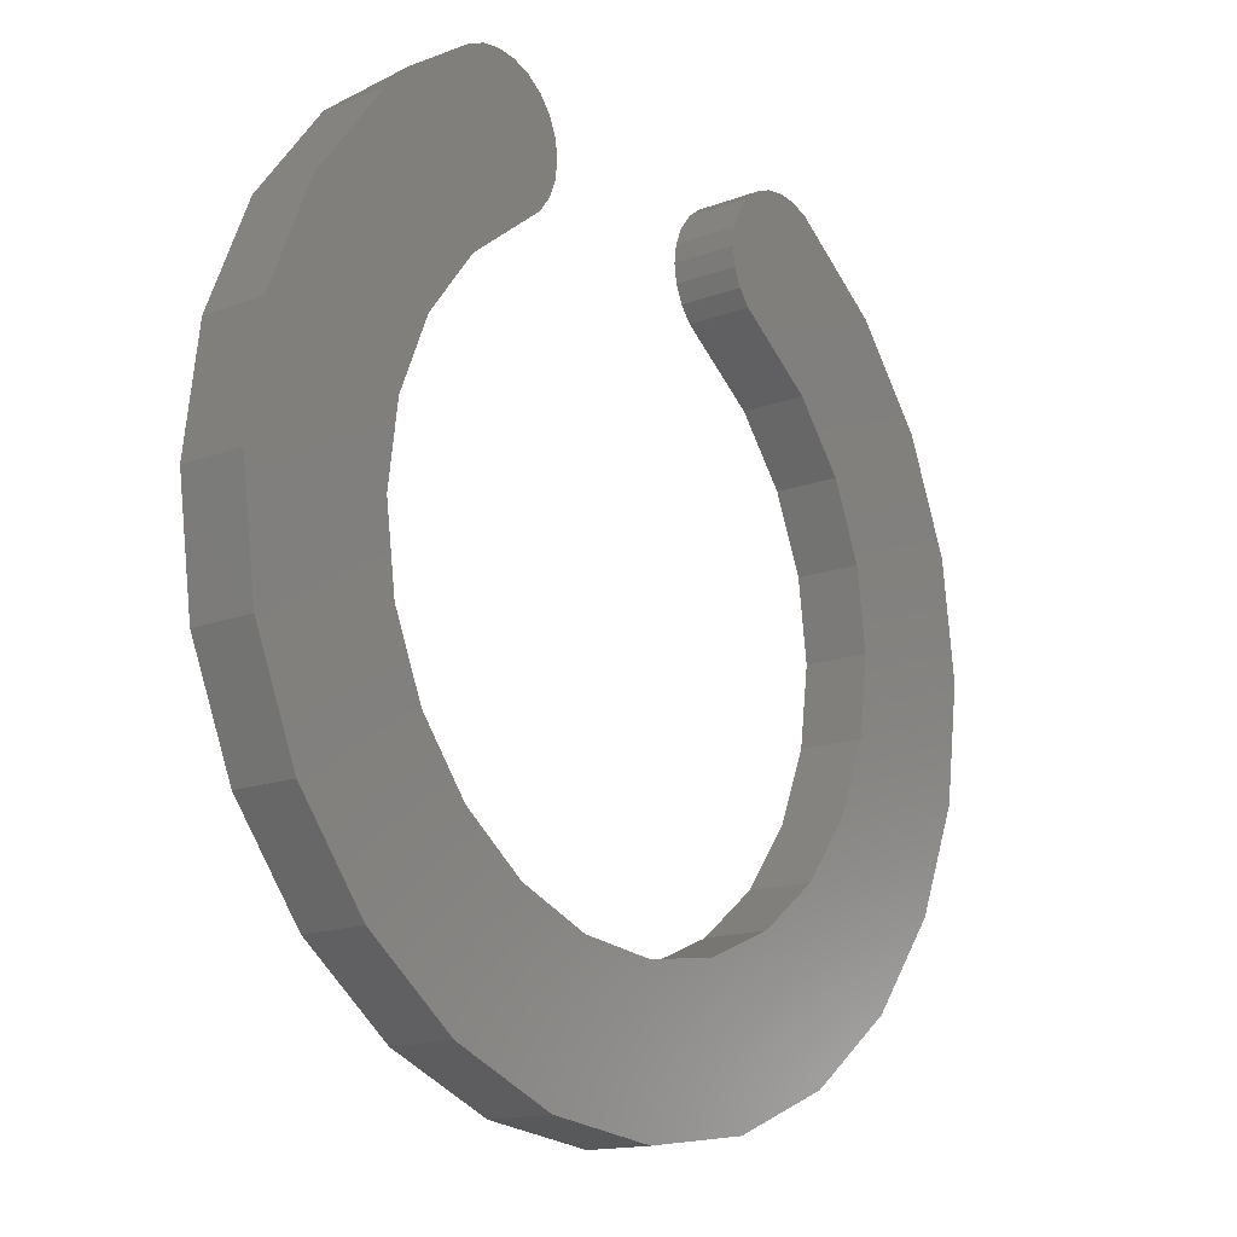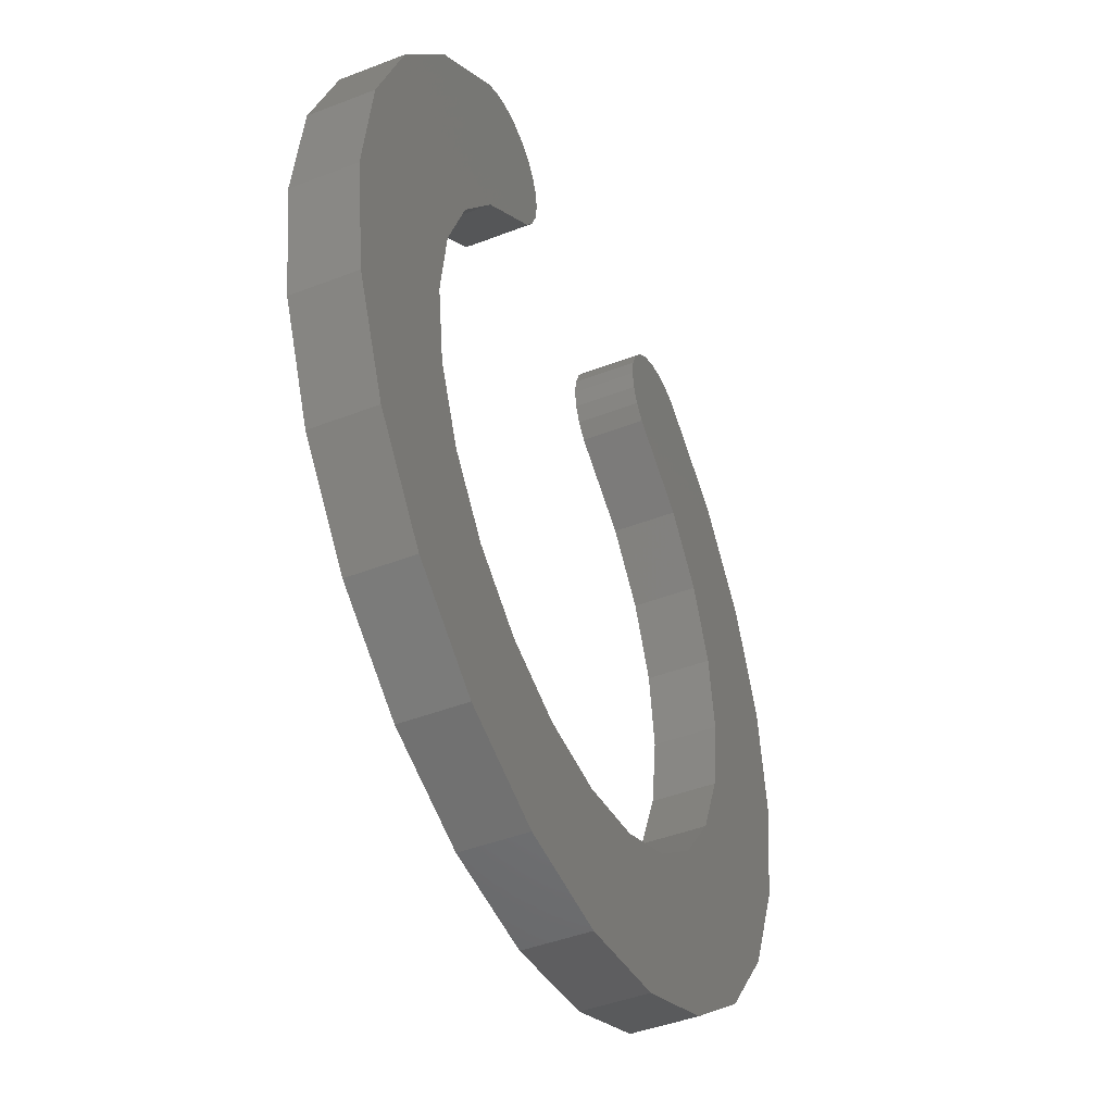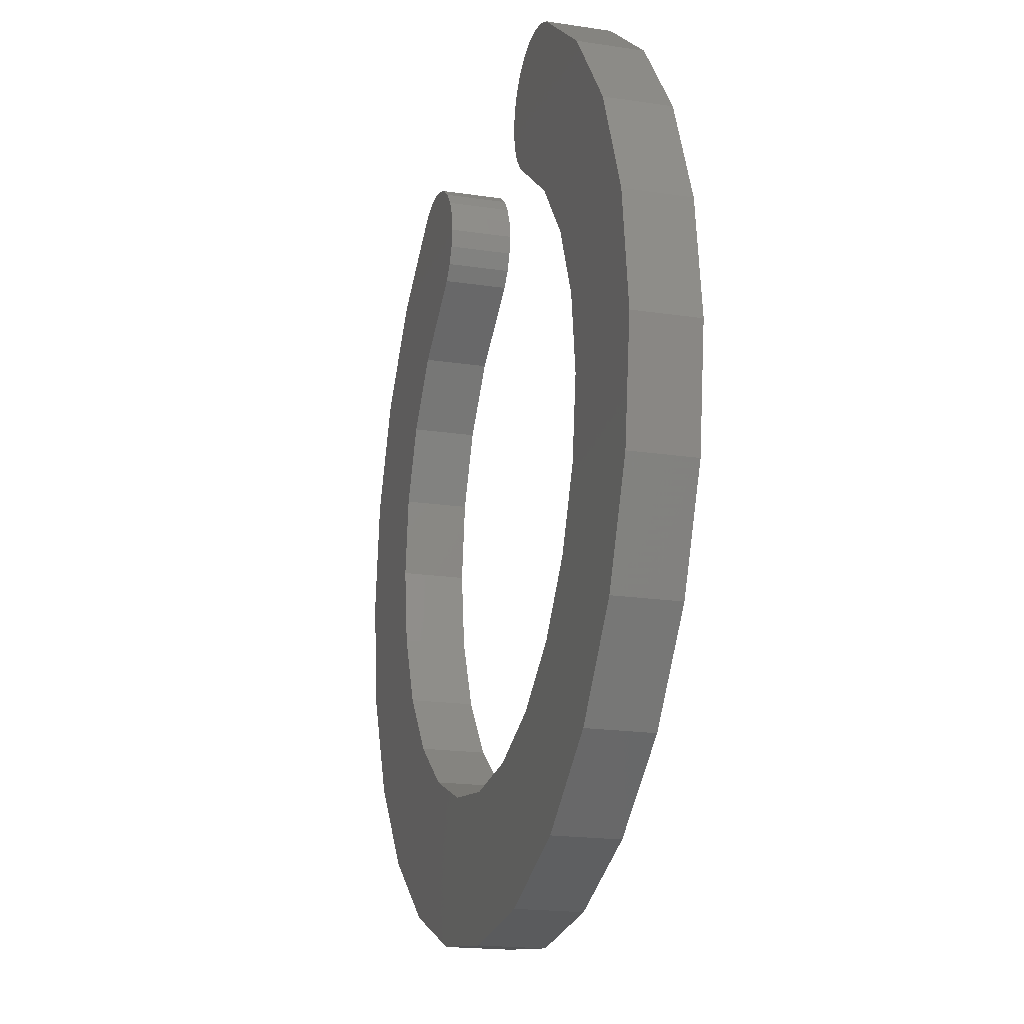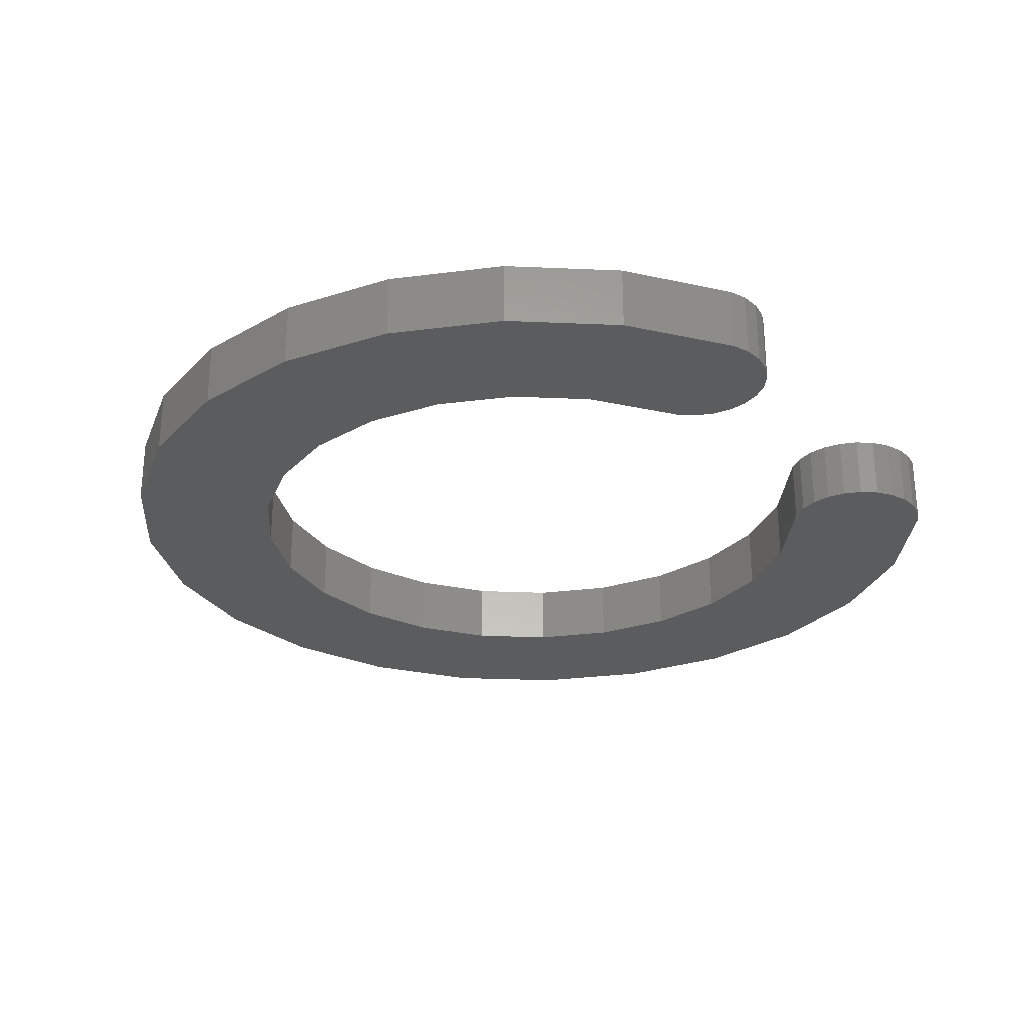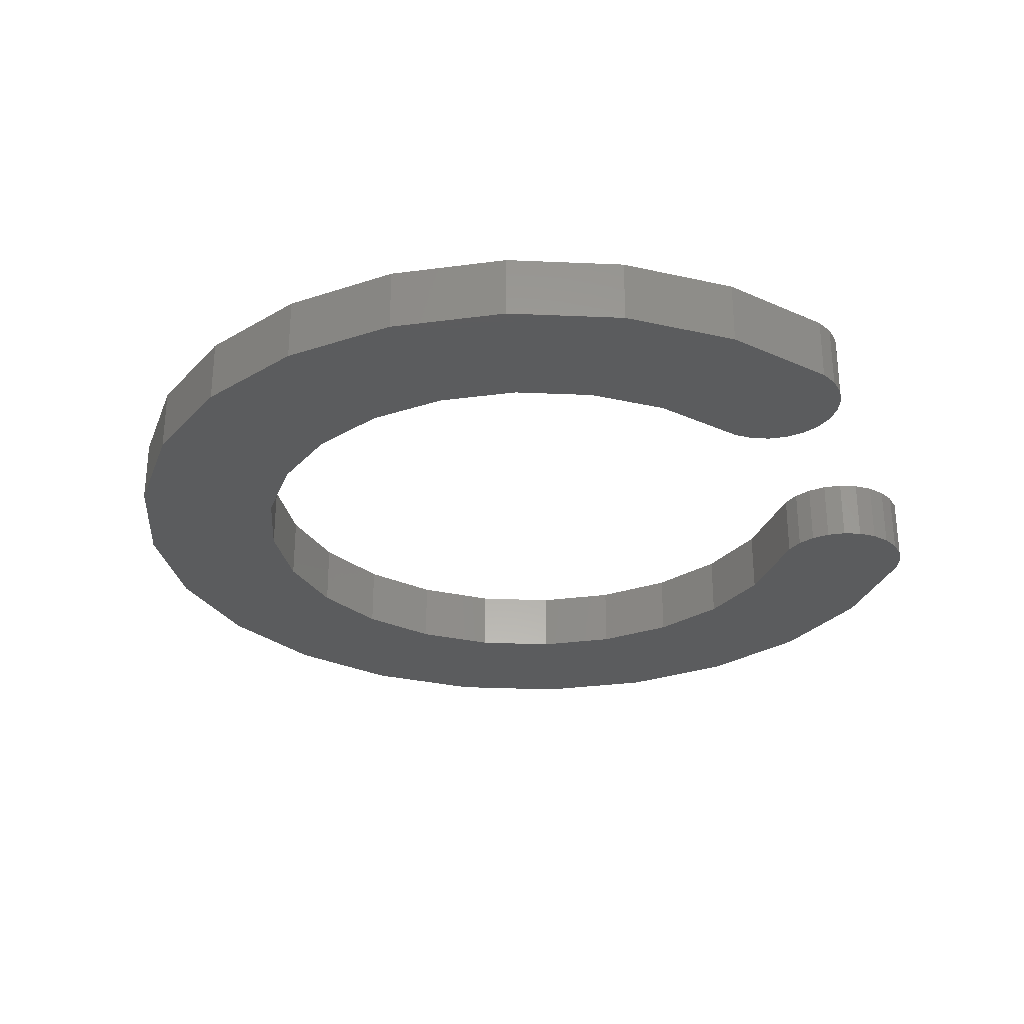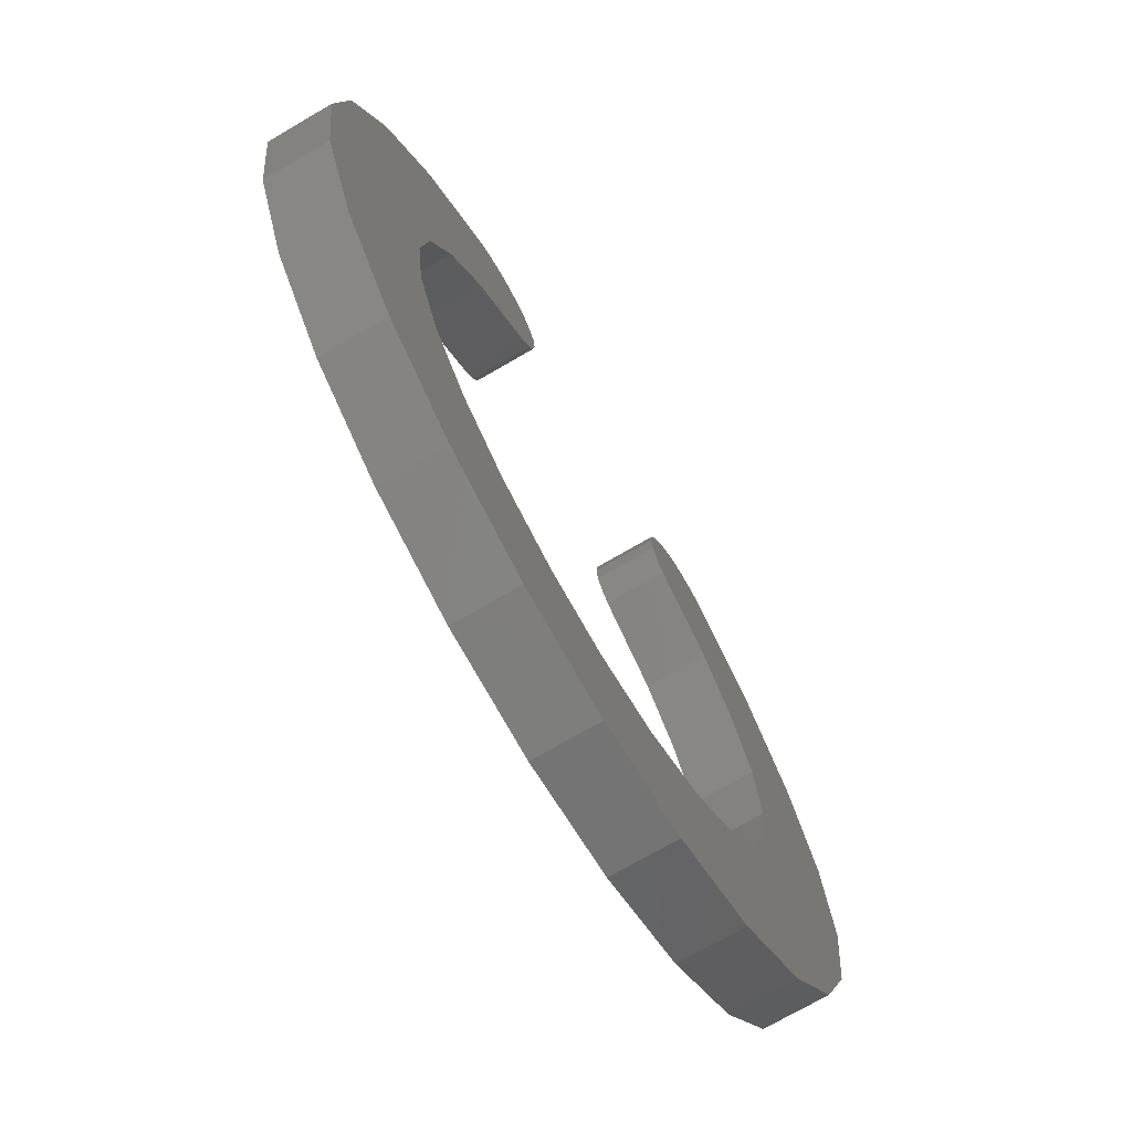
<metadata>
{"format":"stl","ext":"stl","renderer":"f3d","projection":"perspective","resolution":1024,"background":"white","views":[{"elev":-14.9,"azim":-50.7,"up":"+Y"},{"elev":-44.3,"azim":-65.6,"up":"+Y"},{"elev":-18.6,"azim":-106.3,"up":"+Y"},{"elev":-27.6,"azim":123.7,"up":"+Z"},{"elev":-29.1,"azim":108.8,"up":"+Z"},{"elev":-72.3,"azim":120.3,"up":"+Y"}]}
</metadata>
<code>
# stl→obj: 130 verts, 256 faces
v 1.812 -6.367 0
v 0 -6.606 1
v 0 -6.606 0
v 1.812 -6.367 1
v 6.062 -3.106 0
v 6.761 -1.418 1
v 6.062 -3.106 1
v 6.761 -1.418 0
v 7 0.394 0
v 6.761 2.206 1
v 7 0.394 1
v 6.761 2.206 0
v -6.762 2.206 0
v -7 0.394 1
v -6.762 2.206 1
v -7 0.394 0
v -1.812 -6.367 1
v -1.812 -6.367 0
v -3.5 -5.668 1
v -3.5 -5.668 0
v -4.95 -4.556 1
v -4.95 -4.556 0
v -6.062 3.894 0
v -6.062 3.894 1
v -6.062 -3.106 0
v -6.062 -3.106 1
v 6.062 3.894 1
v 6.062 3.894 0
v -6.762 -1.418 1
v -6.762 -1.418 0
v -4.95 5.344 0
v -4.95 5.344 1
v 4.95 -4.556 0
v 4.95 -4.556 1
v 4.6 1.627 0
v 4.762 0.394 1
v 4.6 1.627 1
v 4.762 0.394 0
v 4.124 2.775 0
v 4.124 2.775 1
v 3.368 3.762 0
v 3.368 3.762 1
v 2.381 4.518 1
v 2.381 4.518 0
v -3.5 6.456 1
v -3.732 6.278 0
v -3.5 6.456 0
v -3.23 6.568 1
v -3.23 6.568 0
v 3.5 6.456 1
v 3.23 6.568 0
v 3.23 6.568 1
v 3.5 6.456 0
v 3.5 -5.668 1
v 3.5 -5.668 0
v 4.95 5.344 1
v 3.732 6.278 0
v 4.95 5.344 0
v 4.6 -0.8387 1
v 4.6 -0.8387 0
v 1.233 -4.206 1
v 0 -4.369 0
v 0 -4.369 1
v 1.233 -4.206 0
v -3.368 -2.974 1
v -4.124 -1.987 0
v -4.124 -1.987 1
v -3.368 -2.974 0
v -2.381 -3.73 1
v -2.381 -3.73 0
v 2.381 -3.73 1
v 2.381 -3.73 0
v 4.124 -1.987 1
v 4.124 -1.987 0
v -2.381 4.518 0
v -3.368 3.762 1
v -3.368 3.762 0
v -2.381 4.518 1
v -4.763 0.394 0
v -4.6 1.627 1
v -4.763 0.394 1
v -4.6 1.627 0
v -4.6 -0.8387 1
v -4.6 -0.8387 0
v 3.368 -2.974 1
v 3.368 -2.974 0
v -4.124 2.775 1
v -4.124 2.775 0
v -1.233 -4.206 1
v -1.233 -4.206 0
v -2.15 4.696 0
v -1.972 4.928 0
v -1.86 5.198 0
v -1.822 5.487 0
v -1.86 5.777 0
v -1.972 6.047 0
v -2.15 6.278 0
v -2.381 6.456 0
v -2.651 6.568 0
v -2.941 6.606 0
v 2.15 4.696 0
v 1.972 4.928 0
v 1.86 5.198 0
v 1.822 5.487 0
v 1.86 5.777 0
v 1.972 6.047 0
v 2.15 6.278 0
v 2.381 6.456 0
v 2.651 6.568 0
v 2.941 6.606 0
v 2.941 6.606 1
v 2.651 6.568 1
v 2.381 6.456 1
v 2.15 6.278 1
v 1.972 6.047 1
v 1.86 5.777 1
v 1.822 5.487 1
v 1.86 5.198 1
v 1.972 4.928 1
v 2.15 4.696 1
v -2.15 4.696 1
v -1.972 4.928 1
v -1.86 5.198 1
v -1.822 5.487 1
v -1.86 5.777 1
v -1.972 6.047 1
v -2.15 6.278 1
v -2.381 6.456 1
v -2.651 6.568 1
v -2.941 6.606 1
f 1 2 3
f 2 1 4
f 5 6 7
f 6 5 8
f 9 10 11
f 10 9 12
f 13 14 15
f 14 13 16
f 3 17 18
f 17 3 2
f 18 19 20
f 19 18 17
f 20 21 22
f 21 20 19
f 23 15 24
f 15 23 13
f 25 21 26
f 21 25 22
f 12 27 10
f 27 12 28
f 16 29 14
f 29 16 30
f 8 11 6
f 11 8 9
f 31 24 32
f 24 31 23
f 33 7 34
f 7 33 5
f 35 36 37
f 36 35 38
f 30 26 29
f 26 30 25
f 39 37 40
f 37 39 35
f 41 40 42
f 40 41 39
f 41 43 44
f 43 41 42
f 45 31 32
f 31 45 46
f 46 45 47
f 48 47 45
f 47 48 49
f 50 51 52
f 51 50 53
f 33 54 55
f 54 33 34
f 56 53 50
f 53 56 57
f 57 56 58
f 28 56 27
f 56 28 58
f 55 4 1
f 4 55 54
f 38 59 36
f 59 38 60
f 61 62 63
f 62 61 64
f 65 66 67
f 66 65 68
f 69 68 65
f 68 69 70
f 71 64 61
f 64 71 72
f 60 73 59
f 73 60 74
f 75 76 77
f 76 75 78
f 79 80 81
f 80 79 82
f 66 83 67
f 83 66 84
f 74 85 73
f 85 74 86
f 82 87 80
f 87 82 88
f 89 70 69
f 70 89 90
f 84 81 83
f 81 84 79
f 85 72 71
f 72 85 86
f 88 76 87
f 76 88 77
f 63 90 89
f 90 63 62
f 22 90 62
f 90 22 25
f 90 25 70
f 70 25 68
f 68 25 30
f 68 30 66
f 66 30 84
f 84 30 16
f 84 16 79
f 79 16 82
f 82 16 13
f 82 13 88
f 88 13 23
f 88 23 77
f 77 23 75
f 75 23 31
f 75 31 91
f 91 31 92
f 92 31 93
f 93 31 94
f 94 31 46
f 94 46 95
f 95 46 96
f 96 46 97
f 97 46 47
f 97 47 98
f 98 47 99
f 99 47 49
f 99 49 100
f 18 1 3
f 1 18 55
f 55 18 20
f 55 20 33
f 33 20 22
f 33 22 62
f 33 62 64
f 33 64 5
f 5 64 72
f 5 72 86
f 5 86 8
f 8 86 74
f 8 74 60
f 8 60 9
f 9 60 38
f 9 38 12
f 12 38 35
f 12 35 39
f 12 39 28
f 28 39 41
f 28 41 44
f 28 44 58
f 58 44 101
f 58 101 102
f 58 102 103
f 58 103 104
f 58 104 57
f 57 104 105
f 57 105 106
f 57 106 107
f 57 107 53
f 53 107 108
f 53 108 51
f 51 108 109
f 51 109 110
f 52 110 111
f 110 52 51
f 111 109 112
f 109 111 110
f 112 108 113
f 108 112 109
f 113 107 114
f 107 113 108
f 107 115 114
f 115 107 106
f 106 116 115
f 116 106 105
f 105 117 116
f 117 105 104
f 104 118 117
f 118 104 103
f 103 119 118
f 119 103 102
f 102 120 119
f 120 102 101
f 44 120 101
f 120 44 43
f 91 78 75
f 78 91 121
f 91 122 121
f 122 91 92
f 92 123 122
f 123 92 93
f 93 124 123
f 124 93 94
f 94 125 124
f 125 94 95
f 95 126 125
f 126 95 96
f 96 127 126
f 127 96 97
f 127 98 128
f 98 127 97
f 128 99 129
f 99 128 98
f 129 100 130
f 100 129 99
f 130 49 48
f 49 130 100
f 4 17 2
f 17 4 54
f 17 54 19
f 19 54 34
f 19 34 21
f 21 34 63
f 63 34 61
f 61 34 7
f 61 7 71
f 71 7 85
f 85 7 6
f 85 6 73
f 73 6 59
f 59 6 11
f 59 11 36
f 36 11 10
f 36 10 37
f 37 10 40
f 40 10 27
f 40 27 42
f 42 27 43
f 43 27 56
f 43 56 120
f 120 56 119
f 119 56 118
f 118 56 117
f 117 56 50
f 117 50 116
f 116 50 115
f 115 50 114
f 114 50 113
f 113 50 52
f 113 52 112
f 112 52 111
f 21 89 26
f 89 21 63
f 26 89 69
f 26 69 65
f 26 65 29
f 29 65 67
f 29 67 83
f 29 83 14
f 14 83 81
f 14 81 80
f 14 80 15
f 15 80 87
f 15 87 24
f 24 87 76
f 24 76 78
f 24 78 32
f 32 78 121
f 32 121 122
f 32 122 123
f 32 123 124
f 32 124 45
f 45 124 125
f 45 125 126
f 45 126 127
f 45 127 128
f 45 128 129
f 45 129 48
f 48 129 130

</code>
